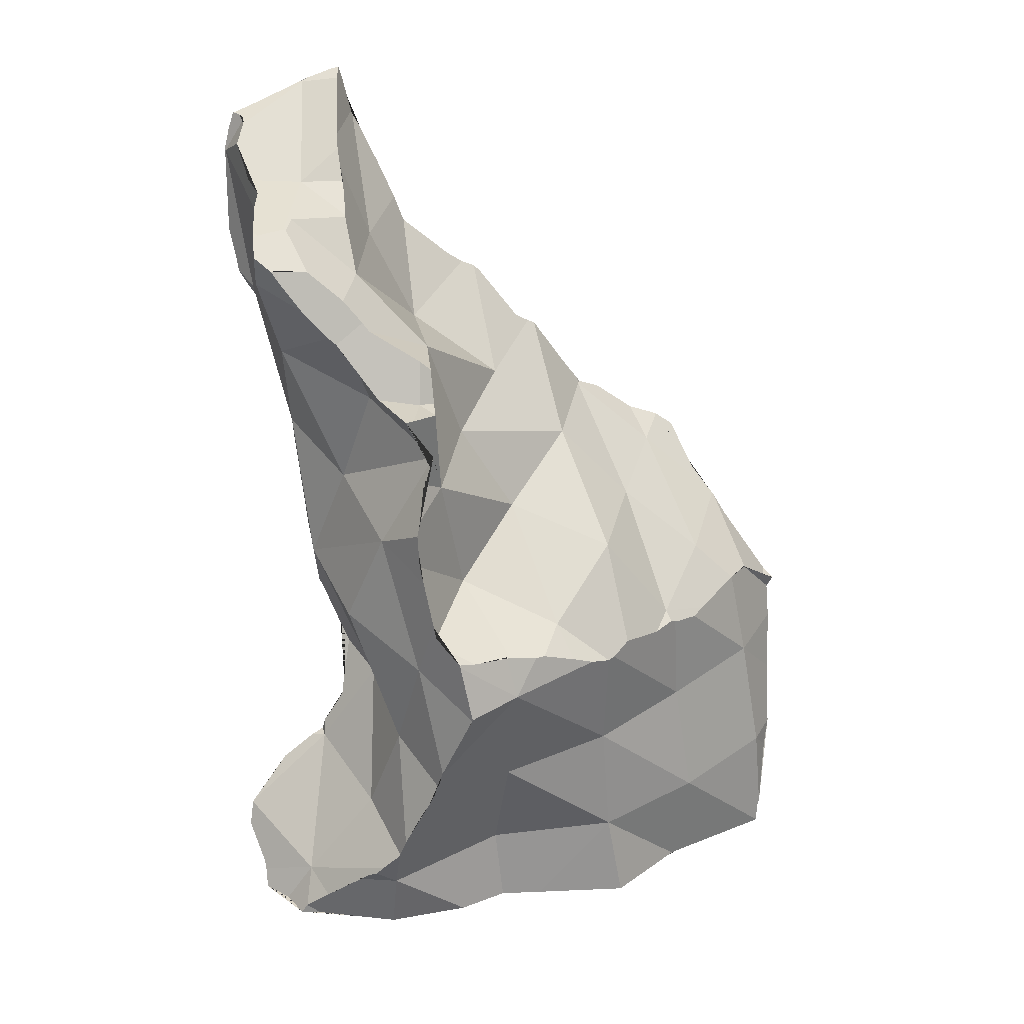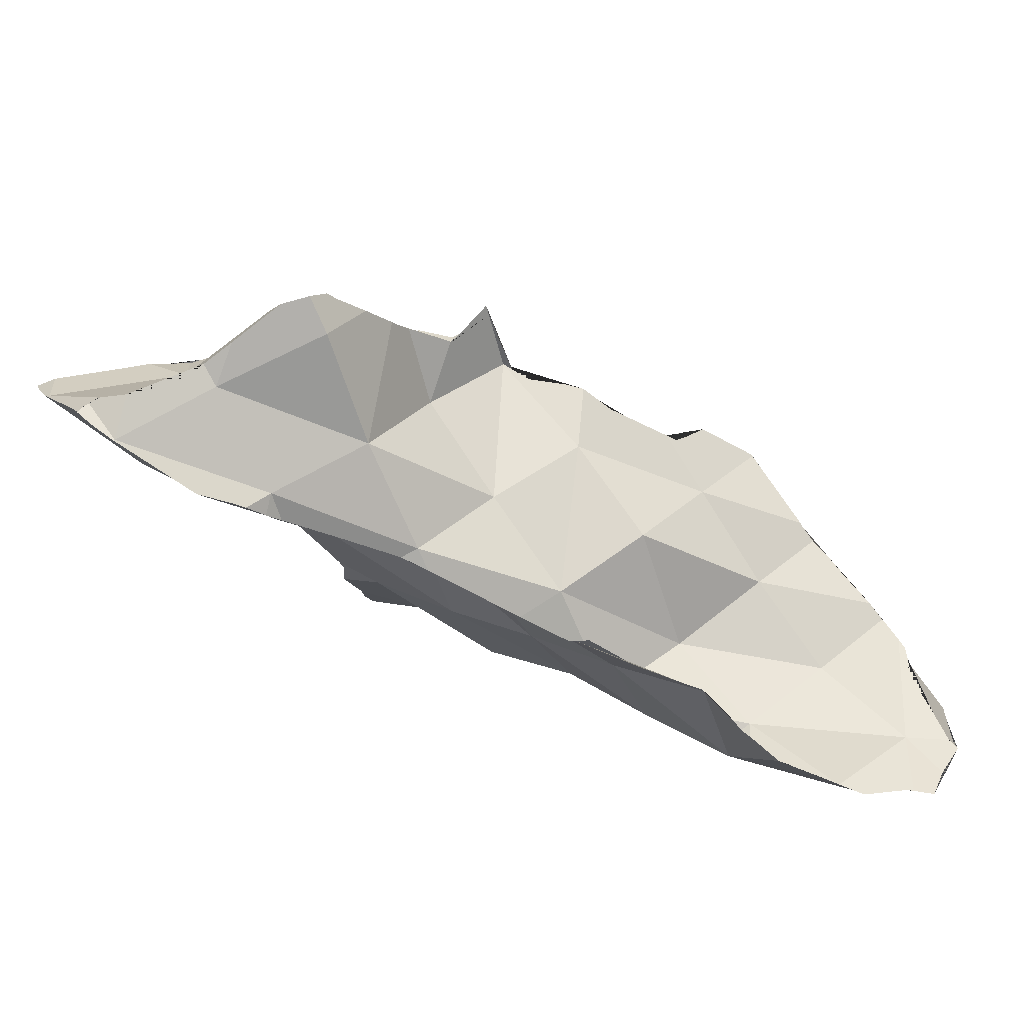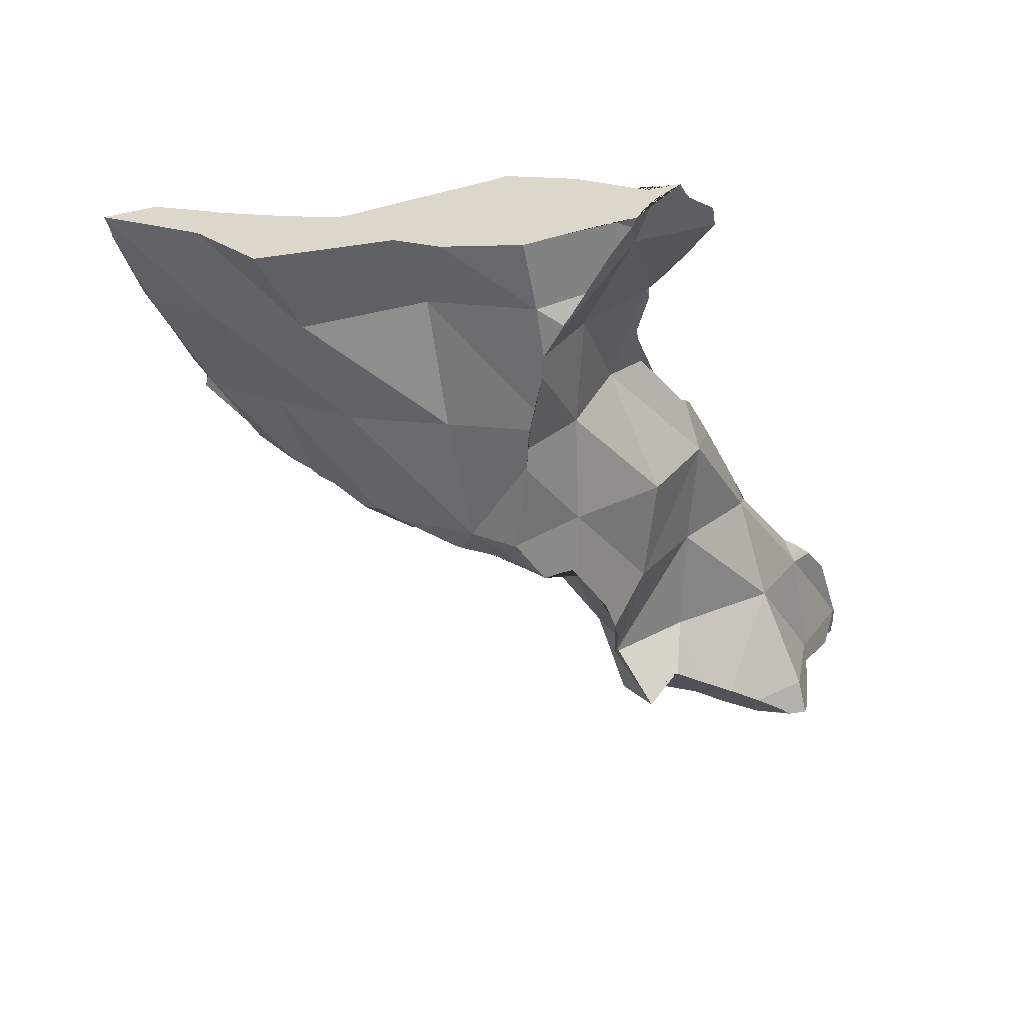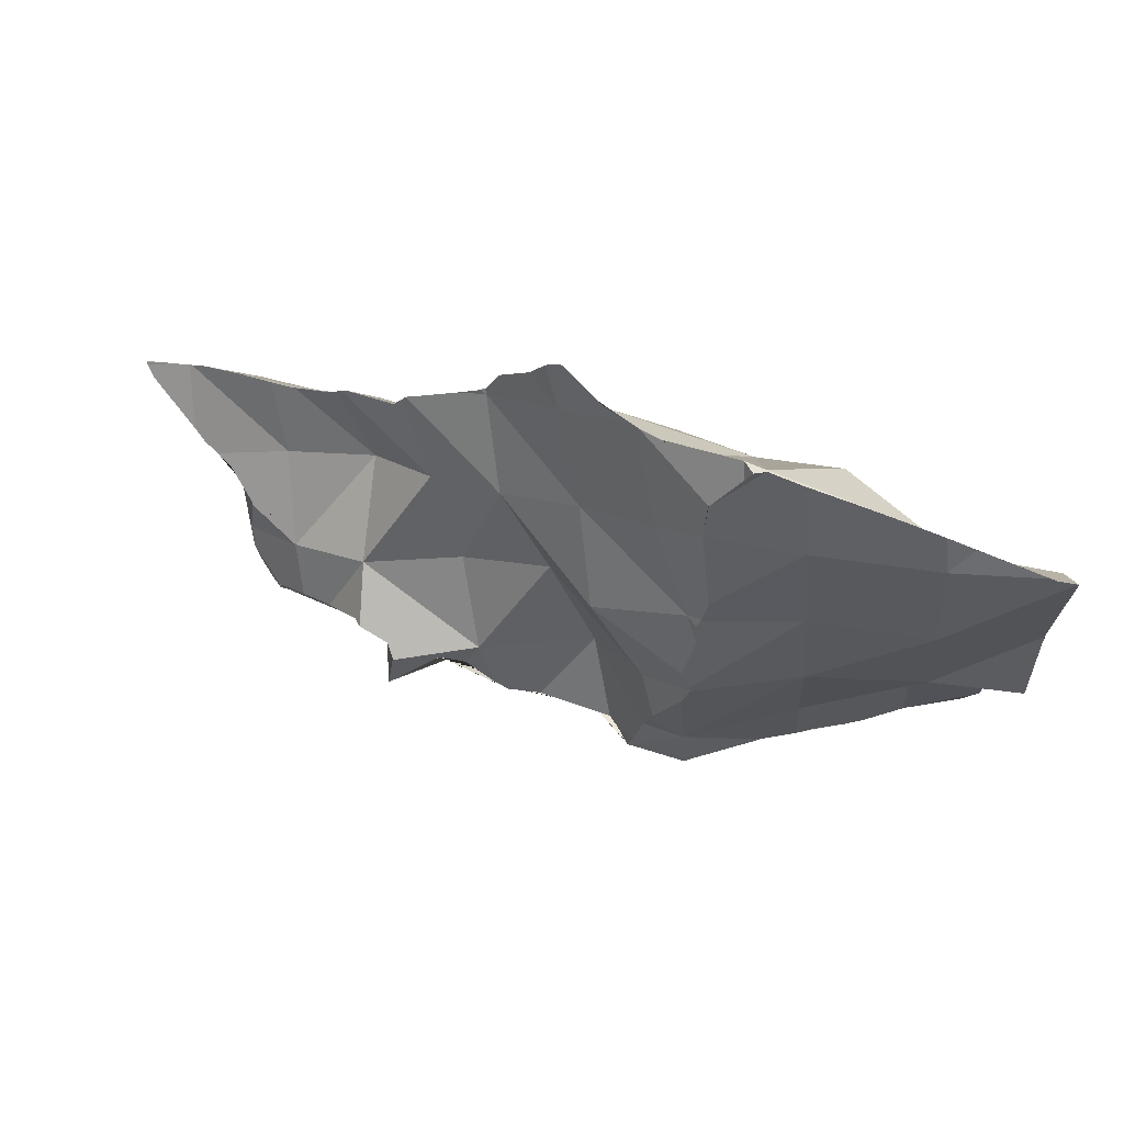
<metadata>
{"format":"obj","ext":"obj","renderer":"f3d","projection":"perspective","resolution":1024,"background":"white","views":[{"elev":-60.9,"azim":-92.9,"up":"+Y"},{"elev":-76.4,"azim":-43.9,"up":"+Z"},{"elev":-51.0,"azim":103.1,"up":"+Y"},{"elev":10.9,"azim":-2.6,"up":"+Y"}]}
</metadata>
<code>
o Cube_shard.018_Cube_shard.024
v 0.8172 0.1902 0.3299
v 0.7793 0.2355 0.3065
v 0.8017 0.1985 0.2827
v 0.8412 0.1544 0.3062
v 0.8118 0.2354 0.3406
v 0.7632 0.1984 0.2565
v 0.8232 0.1606 0.2606
v 0.8549 0.1634 0.3413
v 0.8599 0.1534 0.3322
v 0.8591 0.1556 0.3348
v 0.855 0.193 0.362
v 0.7737 0.2794 0.3152
v 0.7492 0.2377 0.2717
v 0.7703 0.1543 0.2486
v 0.8466 0.1341 0.3003
v 0.8437 0.1269 0.2841
v 0.8462 0.1316 0.2963
v 0.8596 0.1804 0.3569
v 0.8527 0.1419 0.3146
v 0.857 0.1469 0.3239
v 0.8598 0.1533 0.3321
v 0.8399 0.233 0.3784
v 0.8022 0.2774 0.3526
v 0.761 0.2791 0.3065
v 0.7445 0.2763 0.2945
v 0.7391 0.2755 0.2906
v 0.7375 0.274 0.2874
v 0.7173 0.193 0.2391
v 0.8311 0.1212 0.2494
v 0.8344 0.1167 0.2541
v 0.8406 0.1154 0.2678
v 0.8431 0.1263 0.2822
v 0.7779 0.1356 0.2399
v 0.7841 0.132 0.2389
v 0.7917 0.1311 0.2397
v 0.799 0.1304 0.2405
v 0.8585 0.1891 0.3645
v 0.8572 0.2325 0.3984
v 0.8611 0.2078 0.3818
v 0.7914 0.2917 0.344
v 0.7788 0.2885 0.3257
v 0.7733 0.2817 0.3157
v 0.7713 0.2814 0.3146
v 0.77 0.2808 0.3134
v 0.7334 0.2713 0.2811
v 0.7119 0.2751 0.2617
v 0.7096 0.2748 0.259
v 0.7234 0.2416 0.2313
v 0.7153 0.1632 0.2417
v 0.7214 0.1596 0.2427
v 0.7282 0.1556 0.2439
v 0.7303 0.1485 0.2448
v 0.7303 0.1477 0.2448
v 0.8063 0.1283 0.2426
v 0.8262 0.1225 0.2481
v 0.8383 0.1106 0.2607
v 0.8383 0.1105 0.2607
v 0.8386 0.1111 0.2614
v 0.7643 0.1455 0.2407
v 0.8606 0.1928 0.3682
v 0.8598 0.1916 0.3668
v 0.8584 0.2459 0.4065
v 0.8324 0.2744 0.3904
v 0.8314 0.2749 0.3895
v 0.8573 0.2326 0.3985
v 0.8582 0.2456 0.4061
v 0.8623 0.2009 0.3772
v 0.83 0.2757 0.3881
v 0.797 0.2961 0.3583
v 0.7919 0.2921 0.3451
v 0.7072 0.2737 0.253
v 0.6839 0.1953 0.2058
v 0.7287 0.1378 0.2355
v 0.728 0.1343 0.2322
v 0.7293 0.1351 0.2329
v 0.731 0.1361 0.2338
v 0.7317 0.1365 0.2341
v 0.7513 0.1484 0.2442
v 0.7522 0.1489 0.2446
v 0.7522 0.1489 0.2446
v 0.7523 0.1489 0.2446
v 0.6998 0.1675 0.2137
v 0.7129 0.1661 0.2369
v 0.8706 0.2569 0.4185
v 0.8704 0.2655 0.4199
v 0.8703 0.2655 0.4198
v 0.838 0.2712 0.3944
v 0.8196 0.2815 0.3782
v 0.8029 0.2972 0.3668
v 0.7029 0.2726 0.246
v 0.6864 0.2721 0.2238
v 0.6817 0.2406 0.209
v 0.687 0.1706 0.2016
v 0.6963 0.1686 0.2104
v 0.873 0.2609 0.424
v 0.8733 0.2613 0.4246
v 0.8733 0.2613 0.4246
v 0.8733 0.2613 0.4246
v 0.8728 0.262 0.4238
v 0.6852 0.2722 0.2232
v 0.6754 0.2742 0.2189
v 0.6472 0.2378 0.1948
v 0.6533 0.2321 0.1967
v 0.6634 0.2148 0.1992
v 0.6636 0.2134 0.1992
v 0.6606 0.1989 0.1759
v 0.6619 0.1892 0.1744
v 0.6747 0.1721 0.1856
v 0.6598 0.2774 0.2105
v 0.643 0.28 0.2013
v 0.6368 0.2801 0.1976
v 0.6354 0.2802 0.197
v 0.6368 0.2492 0.1925
v 0.6414 0.2431 0.1933
v 0.6617 0.1891 0.1732
v 0.6623 0.1853 0.1668
v 0.6627 0.1828 0.1625
v 0.6631 0.1812 0.1607
v 0.6635 0.1805 0.1608
v 0.6689 0.1718 0.1619
v 0.672 0.1688 0.1674
v 0.6734 0.1675 0.1698
v 0.6732 0.1691 0.1727
v 0.6735 0.1699 0.1761
v 0.6738 0.1704 0.1784
v 0.6284 0.2807 0.1949
v 0.6279 0.2807 0.1948
v 0.615 0.2796 0.1906
v 0.6152 0.2791 0.1906
v 0.6175 0.274 0.1905
v 0.6202 0.2813 0.1925
v 0.6143 0.2811 0.1907
v 0.6339 0.2642 0.1432
v 0.6334 0.265 0.1438
v 0.6339 0.2648 0.1424
v 0.6516 0.2619 0.139
v 0.6342 0.2605 0.1484
v 0.6341 0.2625 0.1456
v 0.6362 0.2646 0.1418
v 0.6412 0.2641 0.1404
v 0.6502 0.2626 0.1387
v 0.6309 0.2673 0.15
v 0.6327 0.2657 0.1456
v 0.6352 0.2652 0.1458
v 0.6515 0.2624 0.1384
v 0.643 0.2471 0.1461
v 0.6362 0.256 0.1482
v 0.621 0.2762 0.174
v 0.6214 0.2765 0.1721
v 0.6528 0.2622 0.1387
v 0.655 0.2318 0.1531
v 0.6549 0.2326 0.1772
v 0.6206 0.2773 0.174
v 0.6892 0.2564 0.1406
v 0.6665 0.2231 0.1571
v 0.6193 0.2783 0.1768
v 0.6971 0.2554 0.1503
v 0.6195 0.2782 0.1762
v 0.7111 0.2391 0.1539
v 0.6568 0.2201 0.1586
v 0.6154 0.2809 0.1873
v 0.6671 0.2725 0.1786
v 0.7024 0.2504 0.1448
v 0.6591 0.2058 0.1583
v 0.7268 0.2008 0.1711
v 0.7255 0.2515 0.1854
v 0.7166 0.2466 0.1528
v 0.7155 0.2468 0.1519
v 0.7073 0.2484 0.1461
v 0.684 0.1781 0.162
v 0.7718 0.2196 0.1742
v 0.696 0.2699 0.2131
v 0.7219 0.2453 0.1574
v 0.6623 0.185 0.1604
v 0.7458 0.2359 0.1654
v 0.7835 0.1871 0.2016
v 0.7015 0.1618 0.1957
v 0.6899 0.164 0.1835
v 0.7543 0.243 0.221
v 0.7662 0.2277 0.1723
v 0.8295 0.1944 0.187
v 0.7378 0.1782 0.2137
v 0.7044 0.1615 0.1994
v 0.678 0.1669 0.1732
v 0.7268 0.27 0.2473
v 0.784 0.2247 0.1929
v 0.7692 0.2269 0.1733
v 0.7997 0.2188 0.1782
v 0.7974 0.1496 0.2221
v 0.7521 0.149 0.2446
v 0.7564 0.2655 0.283
v 0.8151 0.2219 0.2276
v 0.7814 0.2236 0.1748
v 0.8241 0.2133 0.1827
v 0.8416 0.156 0.2069
v 0.7271 0.1539 0.2192
v 0.7091 0.1605 0.2059
v 0.7833 0.2347 0.2578
v 0.8155 0.2153 0.1811
v 0.8356 0.2107 0.1851
v 0.8898 0.1813 0.2182
v 0.8543 0.1289 0.2418
v 0.7264 0.1541 0.2185
v 0.73 0.1568 0.2374
v 0.8205 0.2552 0.2868
v 0.8498 0.2325 0.2599
v 0.8471 0.2095 0.1977
v 0.8519 0.2038 0.1892
v 0.8743 0.1995 0.2004
v 0.8991 0.1394 0.233
v 0.7277 0.1404 0.2282
v 0.7901 0.2759 0.3149
v 0.8794 0.2112 0.2324
v 0.8473 0.2077 0.1877
v 0.8539 0.2022 0.191
v 0.8829 0.1978 0.2048
v 0.943 0.1464 0.22
v 0.899 0.1099 0.255
v 0.8396 0.1102 0.2611
v 0.8545 0.2643 0.3201
v 0.8835 0.24 0.2931
v 0.9154 0.2239 0.2639
v 0.9002 0.1899 0.203
v 0.9303 0.1818 0.194
v 0.9516 0.114 0.2363
v 0.9429 0.1129 0.2387
v 0.9008 0.1104 0.2546
v 0.8646 0.1043 0.2676
v 0.8212 0.2778 0.3495
v 0.9474 0.206 0.2343
v 0.9087 0.1868 0.2039
v 0.9073 0.1865 0.2025
v 0.9817 0.1394 0.1911
v 0.9606 0.1146 0.2279
v 0.9273 0.1125 0.2453
v 0.9086 0.1117 0.2535
v 0.8639 0.1041 0.2677
v 0.8829 0.2577 0.3554
v 0.9131 0.2364 0.3279
v 0.9703 0.1878 0.2734
v 0.964 0.169 0.1593
v 0.9087 0.1862 0.202
v 0.9522 0.1139 0.2359
v 0.9717 0.1193 0.2345
v 0.9137 0.1335 0.2865
v 0.8616 0.1212 0.2882
v 0.8475 0.2643 0.3858
v 0.9397 0.2064 0.3021
v 1 0.1797 0.2462
v 1 0.1807 0.2411
v 0.9292 0.1861 0.1928
v 0.945 0.181 0.1737
v 0.9645 0.1687 0.1589
v 0.9732 0.1217 0.2129
v 0.9143 0.1859 0.1991
v 0.9643 0.115 0.225
v 0.9657 0.1507 0.2826
v 0.9185 0.1118 0.2494
v 0.8784 0.2624 0.4209
v 0.9422 0.2317 0.3629
v 0.9958 0.176 0.3105
v 1 0.1794 0.25
v 1 0.127 0.1875
v 1 0.1501 0.1875
v 1 0.1666 0.2109
v 1 0.1786 0.236
v 1 0.1289 0.25
v 1 0.125 0.2382
v 1 0.125 0.2183
v 1 0.1272 0.1964
v 1 0.1269 0.1875
v 0.9758 0.1798 0.2076
v 0.9444 0.1814 0.174
v 0.9326 0.1847 0.1877
v 0.9749 0.1644 0.1582
v 0.9896 0.152 0.1667
v 0.9866 0.1248 0.2008
v 0.924 0.1855 0.1937
v 1 0.1473 0.2881
v 1 0.1348 0.2682
v 0.9086 0.1595 0.3333
v 0.9141 0.2579 0.3906
v 0.9692 0.2024 0.3362
v 1 0.1776 0.2764
v 1 0.1789 0.2582
v 0.9958 0.1273 0.1901
v 1 0.1456 0.1687
v 1 0.1461 0.1815
v 1 0.1463 0.1822
v 1 0.1379 0.1799
v 1 0.1235 0.2335
v 0.9922 0.1504 0.1673
v 0.9956 0.1272 0.1902
v 1 0.1496 0.3071
v 0.9606 0.1581 0.3396
v 0.9321 0.2423 0.4263
v 0.9379 0.2402 0.4268
v 0.938 0.2401 0.4268
v 0.9985 0.2014 0.3705
v 1 0.1866 0.3409
v 1 0.1751 0.3049
v 0.9891 0.1524 0.1665
v 1 0.1549 0.3486
v 1 0.1503 0.3125
v 0.9547 0.1863 0.3821
v 0.9026 0.1923 0.3713
v 0.8735 0.2614 0.4245
v 0.8791 0.2616 0.422
v 0.8932 0.2561 0.4237
v 0.9197 0.2468 0.4253
v 0.9381 0.24 0.4268
v 0.9691 0.2226 0.398
v 1 0.1786 0.3223
v 1 0.1749 0.3067
v 1 0.1837 0.375
v 1 0.186 0.3771
v 0.8788 0.2617 0.422
v 0.8966 0.2268 0.4084
v 0.9595 0.2315 0.4263
v 1 0.2171 0.4006
v 1 0.1875 0.3427
v 1 0.1757 0.3155
v 1 0.1748 0.3109
v 1 0.1875 0.375
v 1 0.1875 0.3794
v 1 0.1909 0.3844
v 0.9494 0.2213 0.4201
v 0.9475 0.2365 0.4275
v 0.991 0.2189 0.4249
v 1 0.2035 0.375
v 1 0.1999 0.3691
v 1 0.1751 0.3125
v 1 0.2173 0.4246
v 0.9997 0.2173 0.4248
v 0.9888 0.2199 0.4256
v 1 0.2018 0.3719
v 1 0.2008 0.3707
f 263 264 265 266 250 249 262 267 268 269 270 271
f 287 288 289 264 263 290
f 280 267 262 285 279
f 269 268 291
f 301 279 285 284
f 314 323 332 304 294 279 301
f 303 304 332 322 313
f 315 303 313 300 321 324
f 315 324 325 316
f 324 330 320 333 326 325
f 331 337 336 330 324 321
f 1 2 3
f 4 1 3
f 1 5 2
f 2 6 3
f 4 3 7
f 8 1 4 9 10
f 11 5 1
f 5 12 2
f 2 13 6
f 3 6 14
f 15 4 7 16 17
f 3 14 7
f 18 11 1 8
f 9 4 19 20 21
f 11 22 5
f 5 23 12
f 2 12 24 25 26
f 27 13 2 26
f 13 28 6
f 14 6 28
f 19 4 15
f 16 7 29 30 31 32
f 7 14 33 34 35 36
f 37 11 18
f 38 22 11 39
f 22 23 5
f 23 40 41 42 12
f 12 43 44 24
f 13 27 45 46 47
f 13 48 28
f 14 28 49 50 51 52 53
f 7 36 54 55 29
f 31 30 56 57 58
f 33 14 59
f 60 11 37 61
f 62 63 64 22 38 65 66
f 39 11 60 67
f 68 23 22 64
f 23 69 70 40
f 43 12 42
f 71 48 13 47
f 48 72 28
f 14 53 73 74 75 76 77 78 79 80 81 59
f 28 82 83 49
f 84 85 86 87 63 62
f 69 23 68 88 89
f 48 71 90 91
f 48 92 72
f 28 72 93 94 82
f 85 84 95 96 97 98 99
f 48 91 100 101 92
f 72 92 102 103 104 105
f 93 72 106 107 108
f 92 101 109 110 111
f 106 72 105
f 92 111 112 113 114 102
f 108 107 115 116 117 118 119 120 121 122 123 124 125
f 113 112 126 127 128 129 130
f 128 127 131 132
f 133 134 135
f 136 137 138 133 135 139 140 141
f 138 142 143 134 133
f 141 145 136
f 136 146 147 137
f 147 148 149 142 138 137
f 139 135 134 144
f 139 144 140
f 141 140 144 157 154 150 145
f 143 142 144
f 134 143 144
f 145 150 136
f 146 151 152 148 147
f 149 148 153
f 149 153 158 162 144 142
f 152 114 113 130 148
f 150 154 163 169 159 136
f 160 151 146 136 155
f 159 155 136
f 160 164 116 115 152 151
f 152 103 102 114
f 129 148 130
f 158 153 148 156
f 156 148 129 128 132 161
f 157 144 162
f 154 157 163
f 164 160 155
f 165 155 159
f 103 152 104
f 156 161 131 127 126 158
f 166 157 162
f 110 162 158 126 112 111
f 163 157 167 168 169
f 155 170 120 119 174 164
f 171 165 159
f 165 170 155
f 152 115 107 106 105 104
f 131 161 132
f 166 162 172
f 157 166 175 173 167
f 109 172 162 110
f 169 168 159
f 175 180 187 171 159 173
f 176 165 171
f 177 178 170 165
f 116 164 174 117
f 179 166 172
f 172 109 101 100
f 159 168 167 173
f 181 176 171
f 176 182 165
f 178 184 121 120 170
f 117 174 118
f 179 172 185
f 186 166 179
f 175 166 186 180
f 185 172 100 91 90
f 118 174 119
f 193 188 199 194 181 171
f 181 189 176
f 176 190 182
f 183 177 165 182 197
f 124 178 177 183 125
f 123 184 178 124
f 191 179 185
f 192 186 179
f 180 186 188 193 187
f 185 90 71 47 46
f 121 184 122
f 187 193 171
f 181 195 189
f 176 189 190
f 77 196 203 182 190 78
f 183 94 93 108 125
f 122 184 123
f 45 191 185 46
f 191 198 179
f 192 179 198
f 188 186 192 199
f 201 195 181
f 202 189 195
f 190 189 34 33 59 81
f 203 197 182
f 183 197 203 196 204 83 82 94
f 191 45 27 26 25
f 205 198 191
f 206 192 198
f 192 207 200 194 199
f 210 195 201
f 210 202 195
f 54 189 202 55
f 80 190 81
f 34 189 35
f 76 211 196 77
f 78 190 79
f 83 204 50 49
f 212 191 25 24 44
f 205 191 212
f 206 198 205
f 213 192 206
f 213 207 192
f 208 181 194 200 214
f 215 209 216 201 181 208
f 217 210 201
f 202 210 236 227 218
f 35 189 54 36
f 55 202 228 237 219 56 30 29
f 79 190 80
f 75 211 76
f 211 204 196
f 50 204 51
f 212 44 43 42 41
f 220 205 212
f 221 206 205
f 222 213 206
f 200 207 214
f 207 213 231 223 216 209
f 207 215 208 214
f 215 207 209
f 232 242 255 278 224 201 216 223
f 217 201 224
f 225 226 210 217
f 218 228 202
f 56 219 57
f 74 211 75
f 73 204 211 74
f 51 204 52
f 229 212 41 40 70
f 220 212 229
f 221 205 220
f 222 206 221
f 230 213 222
f 233 217 224
f 233 234 243 225 217
f 226 225 243 244 257 235
f 226 235 258 236 210
f 227 246 237 228 218
f 57 219 58
f 52 204 73 53
f 229 70 69 89
f 238 220 229
f 238 221 220
f 239 222 221
f 240 230 222
f 230 231 213
f 231 232 223
f 224 241 253 233
f 258 245 246 227 236
f 237 246 219
f 219 246 32 31 58
f 88 229 89
f 238 229 247
f 238 239 221
f 239 248 222
f 240 222 248
f 249 250 230 240
f 230 273 274 251 278 255 231
f 232 231 242
f 241 224 274 273 252
f 234 233 277 254 256
f 244 243 234 256
f 246 17 16 32
f 87 247 229 88 68 64 63
f 259 238 247
f 260 239 238
f 260 248 239
f 261 240 248
f 249 240 284 285 262
f 250 266 272 230
f 242 231 255
f 241 252 272 275 253
f 302 276 292 233 253 275
f 254 244 256
f 279 257 244 280
f 235 257 245 258
f 281 246 245
f 246 20 19 15 17
f 86 259 247 87
f 259 282 238
f 260 238 282
f 260 283 248
f 261 248 283
f 240 261 314 301 284
f 271 286 293 233 290 263
f 265 264 289 272
f 266 265 272
f 268 267 280 244 291
f 270 269 291 244 254 277 293 286
f 271 270 286
f 230 272 252 273
f 251 274 224
f 293 277 233
f 278 251 224
f 294 295 257 279
f 295 245 257
f 295 281 245
f 20 246 281 21
f 259 86 85 99
f 259 296 297 282
f 282 297 298 260
f 299 283 260
f 300 313 322 261 283
f 292 287 290 233
f 288 287 292 276
f 289 288 276 302
f 275 272 289 302
f 303 295 294 304
f 305 281 295
f 306 10 9 21 281
f 98 307 259 99
f 308 309 310 296 259
f 260 298 311 312
f 299 260 312
f 283 299 331 321 300
f 295 303 315 316
f 295 316 325 326 305
f 305 306 281
f 306 61 37 18 8 10
f 97 307 98
f 307 317 308 259
f 308 317 66 65 318 309
f 309 318 310
f 296 310 318 327 328 311 298 297
f 328 319 335 329 312 311
f 323 314 261
f 327 306 305
f 318 67 60 61 306
f 96 307 97
f 66 317 307 95 84 62
f 320 330 336 299 312
f 322 332 323 261
f 305 326 333 334
f 305 334 329 335 327
f 327 318 306
f 318 65 38 39 67
f 95 307 96
f 328 327 319
f 337 331 299
f 334 333 320 312 329
f 319 327 335
f 336 337 299

</code>
